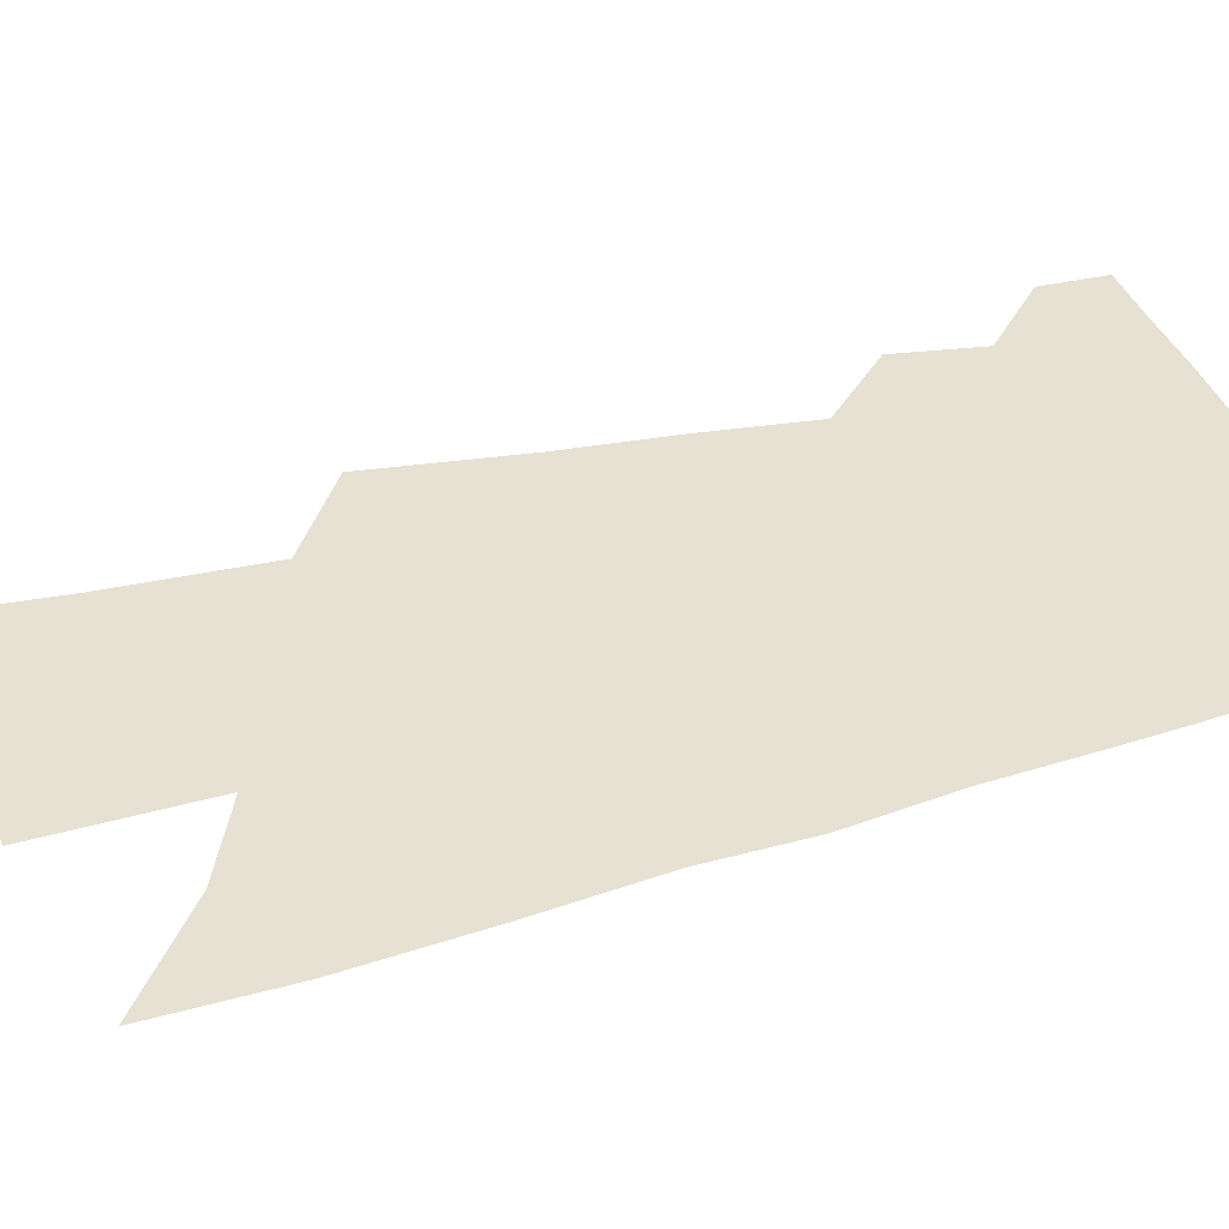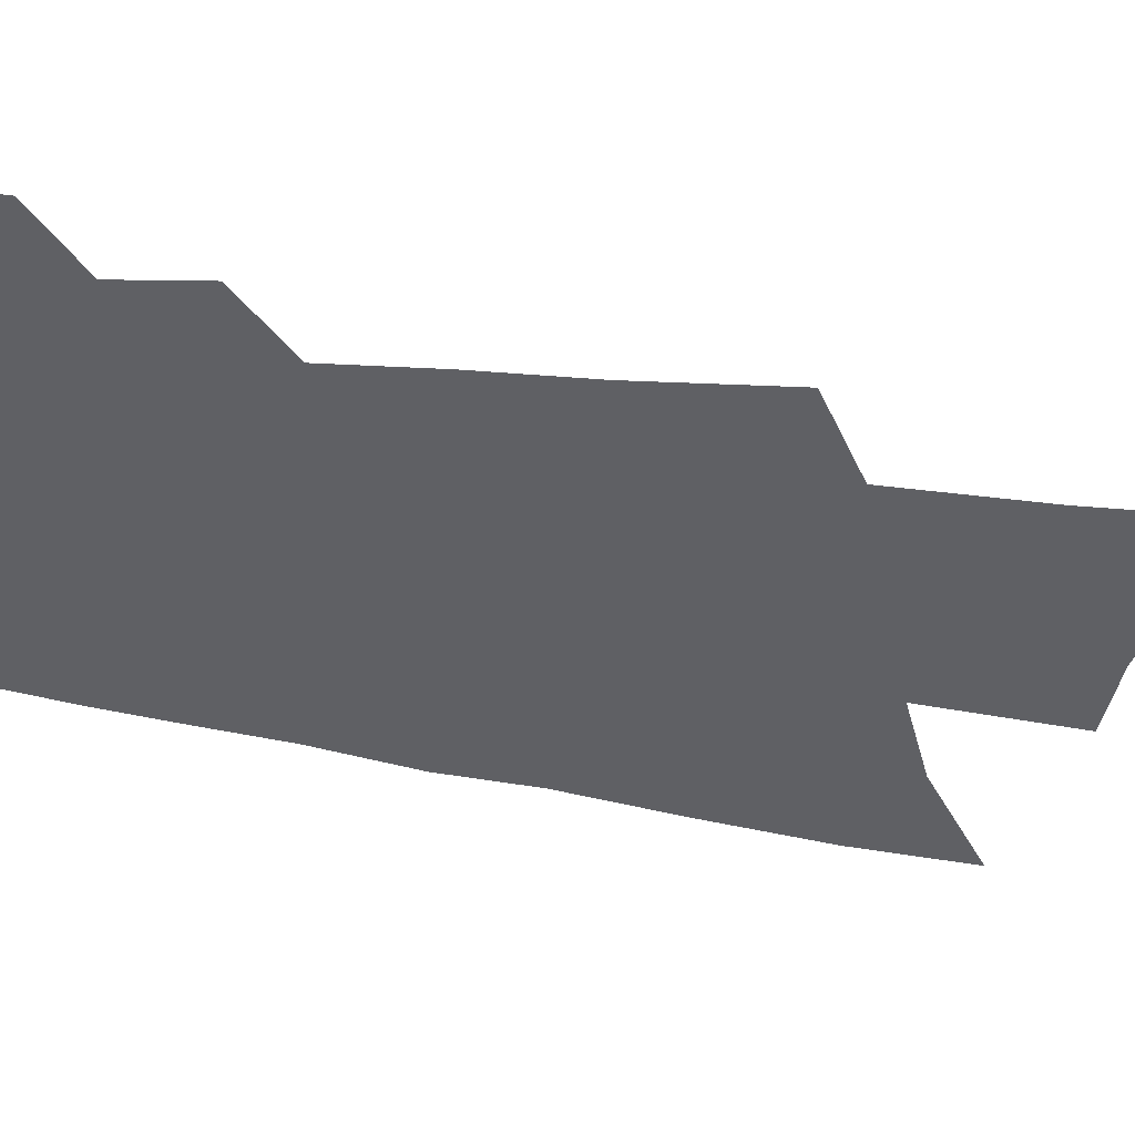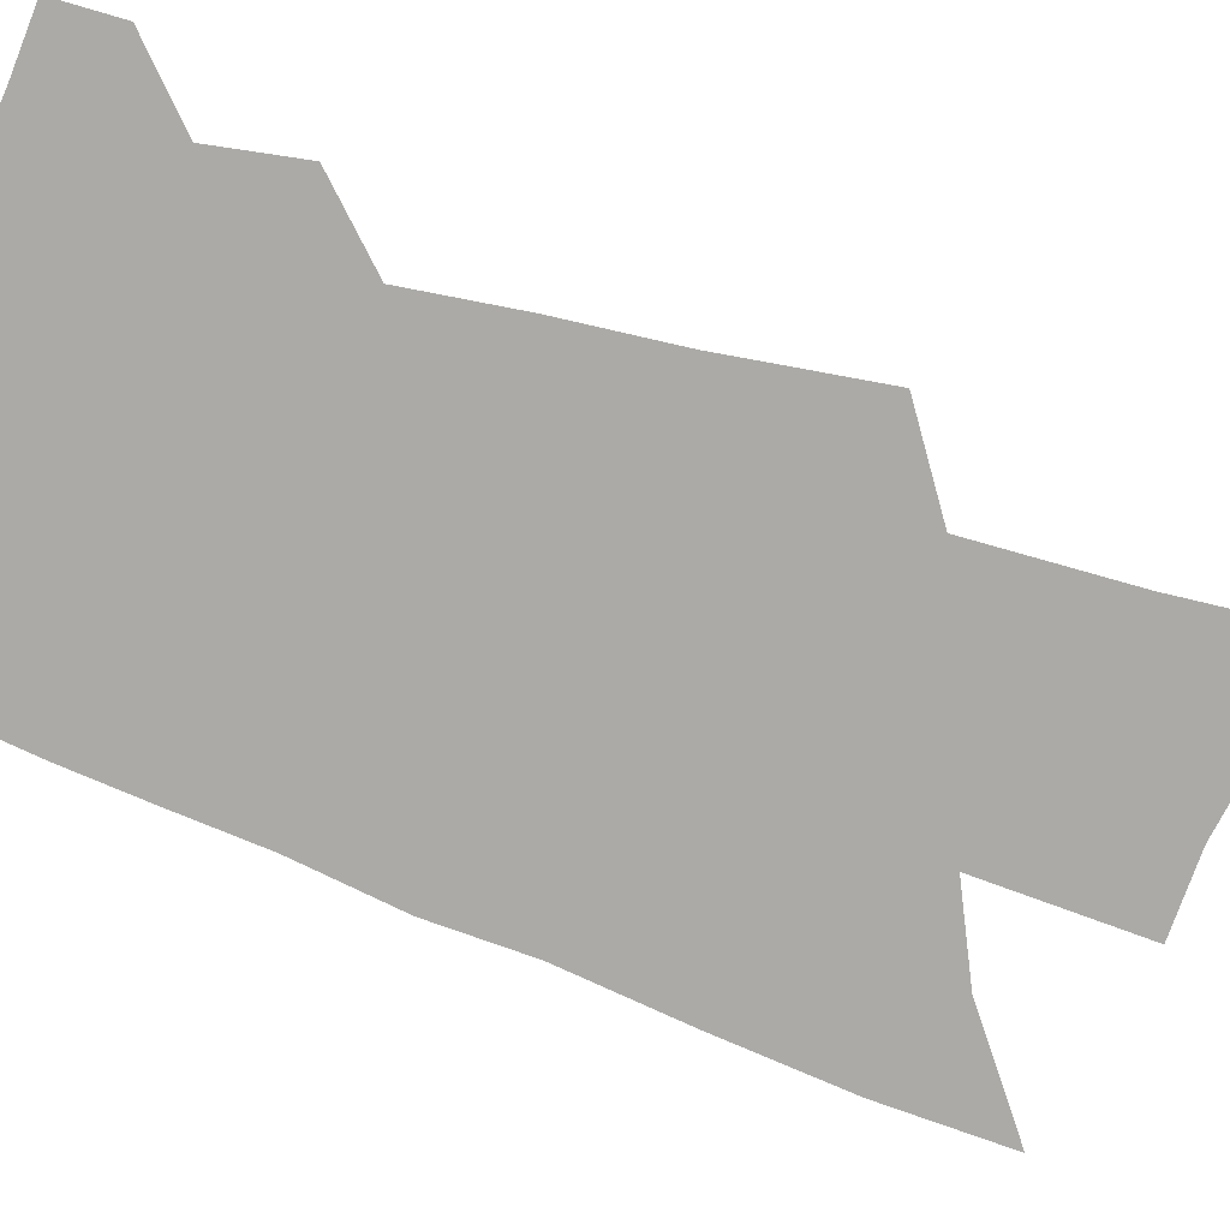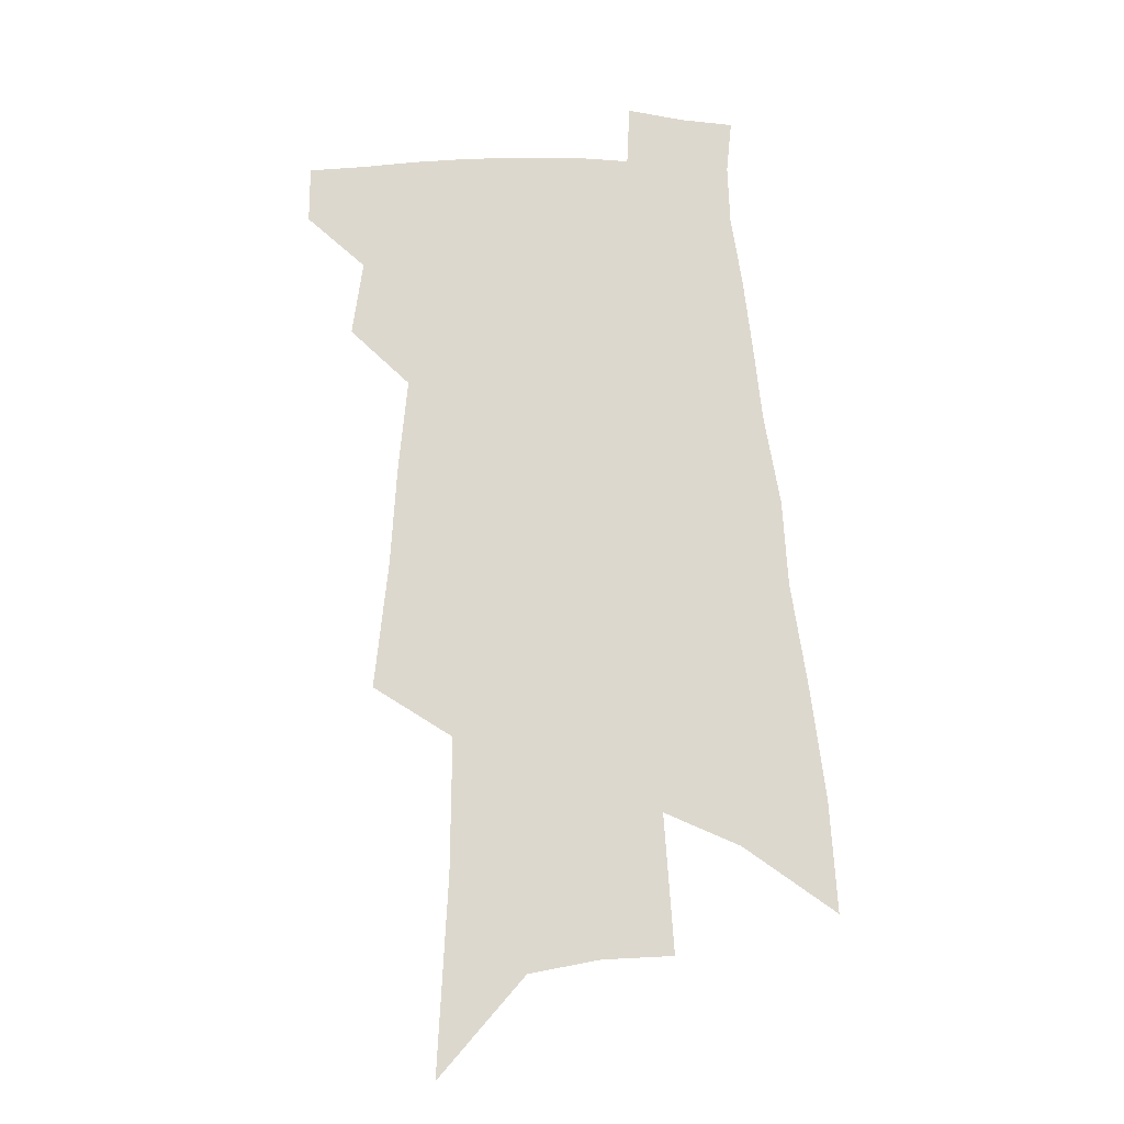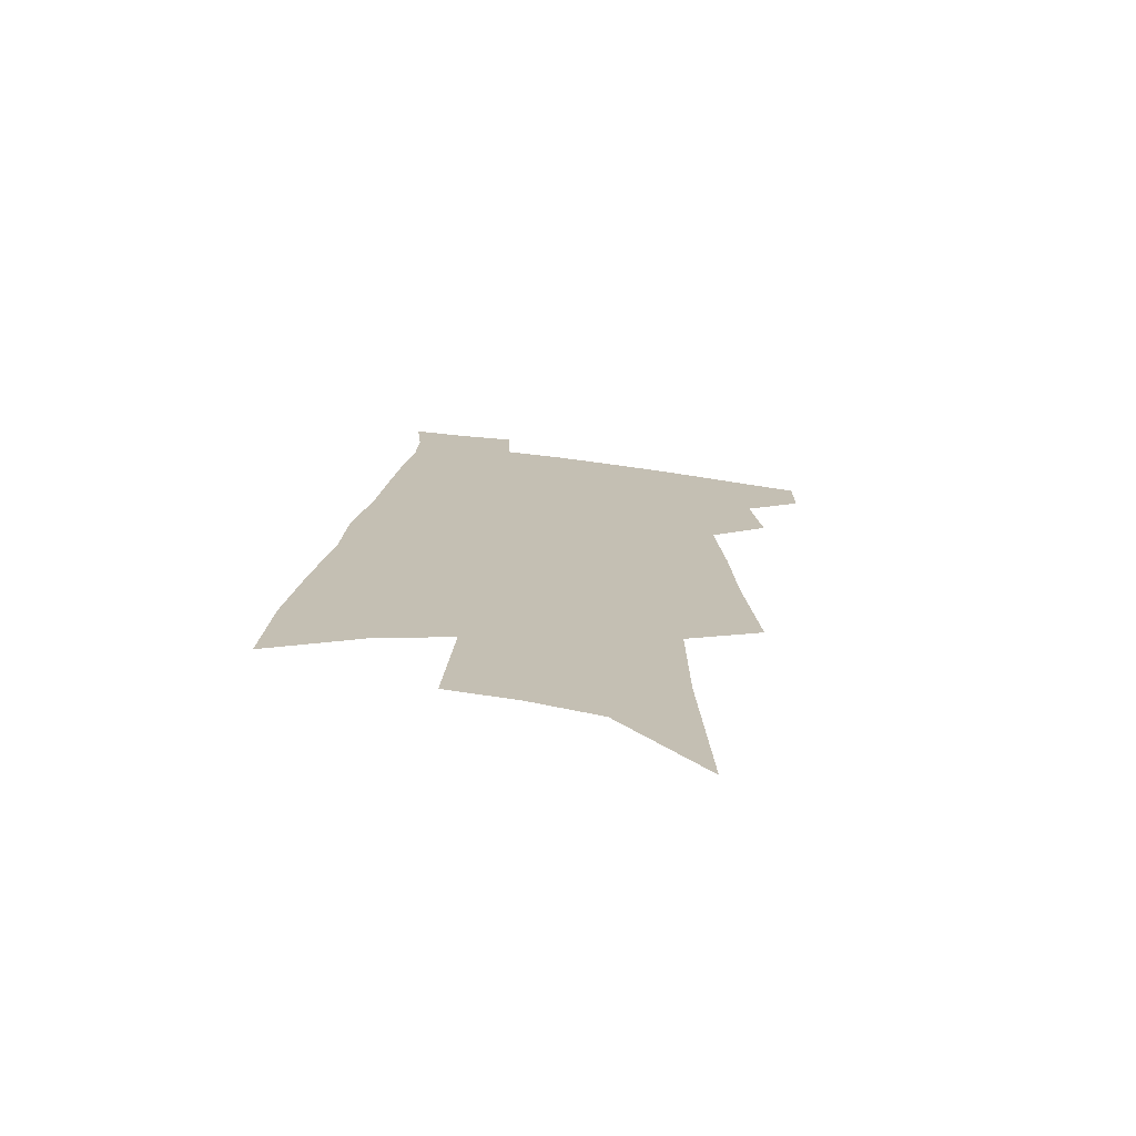
<metadata>
{"format":"obj","ext":"obj","renderer":"f3d","projection":"perspective","resolution":1024,"background":"white","views":[{"elev":39.5,"azim":74.6,"up":"+Z"},{"elev":-43.8,"azim":-98.8,"up":"+Z"},{"elev":-75.8,"azim":-106.4,"up":"+Z"},{"elev":-17.5,"azim":-1.9,"up":"+Y"},{"elev":-73.3,"azim":172.6,"up":"+Y"}]}
</metadata>
<code>
v 570.8 400.5 0
v 570.8 411.7 0
v 580.3 375.5 0
v 582.4 390.3 0
v 582.6 401.8 0
v 581.7 412.7 0
v 586.6 301 0
v 589.2 326.4 0
v 590.4 345.8 0
v 592.1 364.4 0
v 593.4 379.4 0
v 594 391.8 0
v 594 402.8 0
v 592.5 414 0
v 599.9 226.7 0
v 601.9 265.1 0
v 602.1 291.3 0
v 602.3 313.4 0
v 603.4 335 0
v 603.4 351.3 0
v 604.1 367.4 0
v 604.8 381.4 0
v 605.1 393.2 0
v 604.6 403.7 0
v 603.4 414.9 0
v 616.7 246.2 0
v 616.2 275.8 0
v 615.3 297.1 0
v 615.4 320.2 0
v 615.2 338 0
v 615.2 354.4 0
v 615.3 369.2 0
v 615.4 382 0
v 615.5 393.5 0
v 615.4 404.2 0
v 614.4 415.4 0
v 630.5 248.9 0
v 629.1 280.3 0
v 627.9 301.4 0
v 627.2 320.7 0
v 626.6 339 0
v 626.3 354.1 0
v 625.9 370 0
v 625.9 382.5 0
v 626 393.9 0
v 626.1 404.5 0
v 625.4 415.6 0
v 644.3 249.7 0
v 642.5 276.9 0
v 640.6 299.6 0
v 639 320.6 0
v 638.1 337.9 0
v 637.6 352.9 0
v 636.6 368.8 0
v 636.4 381.4 0
v 636.3 393.5 0
v 636.4 404.6 0
v 636.8 415 0
v 637.4 426.9 0
v 657.3 270.5 0
v 654.6 294.3 0
v 652.3 315.5 0
v 650.6 333.9 0
v 649.5 350.2 0
v 648.5 365.5 0
v 647.1 380.1 0
v 647 392.2 0
v 646.5 404.1 0
v 647.2 414.2 0
v 648.2 424.9 0
v 675.5 257.7 0
v 674.2 279.2 0
v 671.3 301.6 0
v 668 322.8 0
v 667 339.7 0
v 663.8 358 0
v 662.2 373.3 0
v 660.4 387.7 0
v 658.2 401.9 0
v 657.8 413.5 0
v 658.8 423.9 0
f 4 5 1
f 1 5 2
f 5 6 2
f 10 11 3
f 3 11 4
f 11 12 4
f 4 12 5
f 12 13 5
f 5 13 6
f 13 14 6
f 17 18 7
f 7 18 8
f 18 19 8
f 8 19 9
f 19 20 9
f 9 20 10
f 20 21 10
f 10 21 11
f 21 22 11
f 11 22 12
f 22 23 12
f 12 23 13
f 23 24 13
f 13 24 14
f 24 25 14
f 15 26 16
f 26 27 16
f 16 27 17
f 27 28 17
f 17 28 18
f 28 29 18
f 18 29 19
f 29 30 19
f 19 30 20
f 30 31 20
f 20 31 21
f 31 32 21
f 21 32 22
f 32 33 22
f 22 33 23
f 33 34 23
f 23 34 24
f 34 35 24
f 24 35 25
f 35 36 25
f 26 37 27
f 37 38 27
f 27 38 28
f 38 39 28
f 28 39 29
f 39 40 29
f 29 40 30
f 40 41 30
f 30 41 31
f 41 42 31
f 31 42 32
f 42 43 32
f 32 43 33
f 43 44 33
f 33 44 34
f 44 45 34
f 34 45 35
f 45 46 35
f 35 46 36
f 46 47 36
f 37 48 38
f 48 49 38
f 38 49 39
f 49 50 39
f 39 50 40
f 50 51 40
f 40 51 41
f 51 52 41
f 41 52 42
f 52 53 42
f 42 53 43
f 53 54 43
f 43 54 44
f 54 55 44
f 44 55 45
f 55 56 45
f 45 56 46
f 56 57 46
f 46 57 47
f 57 58 47
f 49 60 50
f 60 61 50
f 50 61 51
f 61 62 51
f 51 62 52
f 62 63 52
f 52 63 53
f 63 64 53
f 53 64 54
f 64 65 54
f 54 65 55
f 65 66 55
f 55 66 56
f 66 67 56
f 56 67 57
f 67 68 57
f 57 68 58
f 68 69 58
f 58 69 59
f 69 70 59
f 60 71 61
f 71 72 61
f 61 72 62
f 72 73 62
f 62 73 63
f 73 74 63
f 63 74 64
f 74 75 64
f 64 75 65
f 75 76 65
f 65 76 66
f 76 77 66
f 66 77 67
f 77 78 67
f 67 78 68
f 78 79 68
f 68 79 69
f 79 80 69
f 69 80 70
f 80 81 70

</code>
